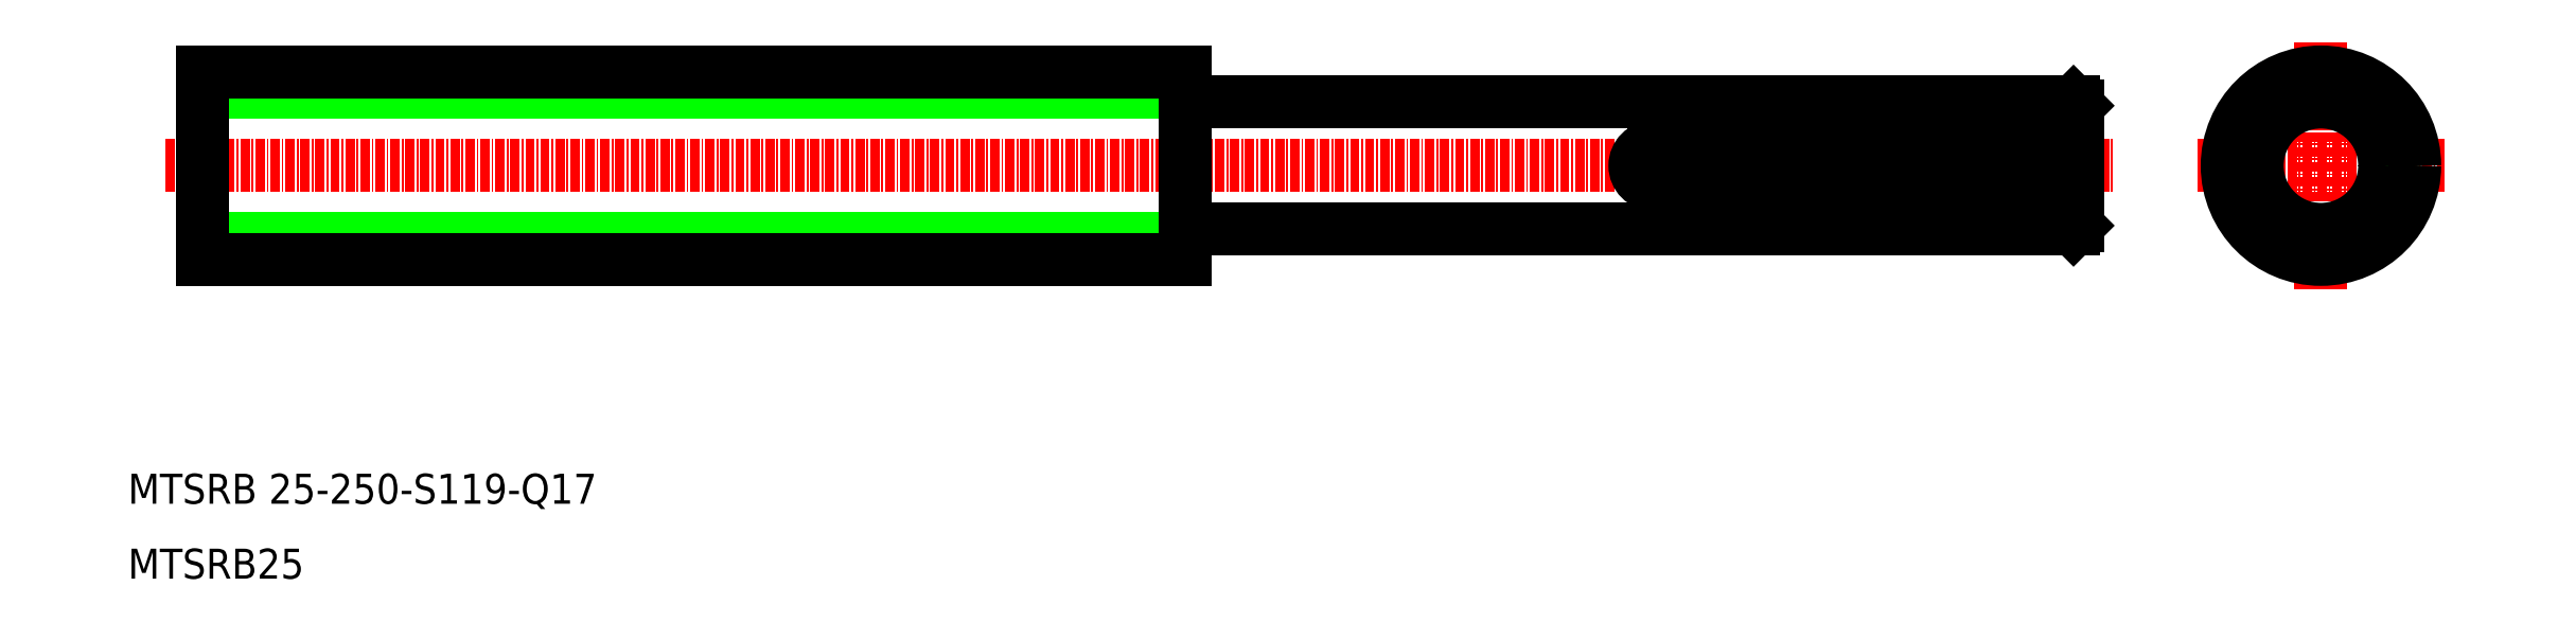
<metadata>
{"format":"dxf","ext":"dxf","renderer":"ezdxf+matplotlib","layout":"modelspace","background":"white","min_lineweight":24,"dpi":150}
</metadata>
<code>
0
SECTION
2
ENTITIES
0
LINE
8
CENTER
10
15
20
65.11
30
0
11
275
21
65.11
31
0
0
LINE
8
0
10
151.3
20
56.61
30
0
11
269.5
21
56.61
31
0
0
LINE
8
0
10
151.3
20
73.61
30
0
11
269.5
21
73.61
31
0
0
TEXT
8
0
10
10
20
20
30
0
40
4
1
MTSRB 25-250-S119-Q17
0
TEXT
8
0
10
10
20
10
30
0
40
4
1
MTSRB25
0
LINE
8
CENTER
10
17.17
20
53.86
30
0
11
153.5
21
53.86
31
0
0
LINE
8
CENTER
10
17.35
20
76.36
30
0
11
153.5
21
76.36
31
0
0
LINE
8
0
10
20
20
74.86
30
0
11
151
21
74.86
31
0
0
LINE
8
0
10
20
20
55.36
30
0
11
151
21
55.36
31
0
0
LINE
8
0
10
20
20
52.61
30
0
11
151
21
52.61
31
0
0
LINE
8
0
10
20
20
77.61
30
0
11
151
21
77.61
31
0
0
LINE
8
0
10
20
20
77.61
30
0
11
20
21
52.61
31
0
0
LINE
8
0
10
20
20
71.36
30
0
11
20
21
71.36
31
0
0
LINE
8
0
10
151
20
77.61
30
0
11
151
21
52.61
31
0
0
ARC
8
0
10
151.3
20
56.31
30
0
40
0.3
50
90
51
180
0
ARC
8
0
10
151.3
20
73.91
30
0
40
0.3
50
180
51
270
0
LINE
8
CENTER
10
286
20
65.11
30
0
11
319
21
65.11
31
0
0
LINE
8
0
10
269.5
20
73.61
30
0
11
269.5
21
56.61
31
0
0
LINE
8
0
10
270
20
73.11
30
0
11
270
21
57.11
31
0
0
LINE
8
CENTER
10
302.5
20
81.58
30
0
11
302.5
21
48.63
31
0
0
CIRCLE
8
CENTER
10
302.5
20
65.11
30
0
40
11.25
0
CIRCLE
8
0
10
302.5
20
65.11
30
0
40
9.75
0
CIRCLE
8
0
10
302.5
20
65.11
30
0
40
8.5
0
CIRCLE
8
0
10
302.5
20
65.11
30
0
40
12.5
0
LINE
8
0
10
263.5
20
67.61
30
0
11
213.5
21
67.61
31
0
0
LINE
8
0
10
263.5
20
62.61
30
0
11
213.5
21
62.61
31
0
0
ARC
8
0
10
263.5
20
65.11
30
0
40
2.5
50
270
51
90
0
ARC
8
0
10
213.5
20
65.11
30
0
40
2.5
50
90
51
270
0
LINE
8
0
10
270
20
73.11
30
0
11
269.5
21
73.61
31
0
0
LINE
8
0
10
270
20
57.11
30
0
11
269.5
21
56.61
31
0
0
ENDSEC
0
EOF

</code>
